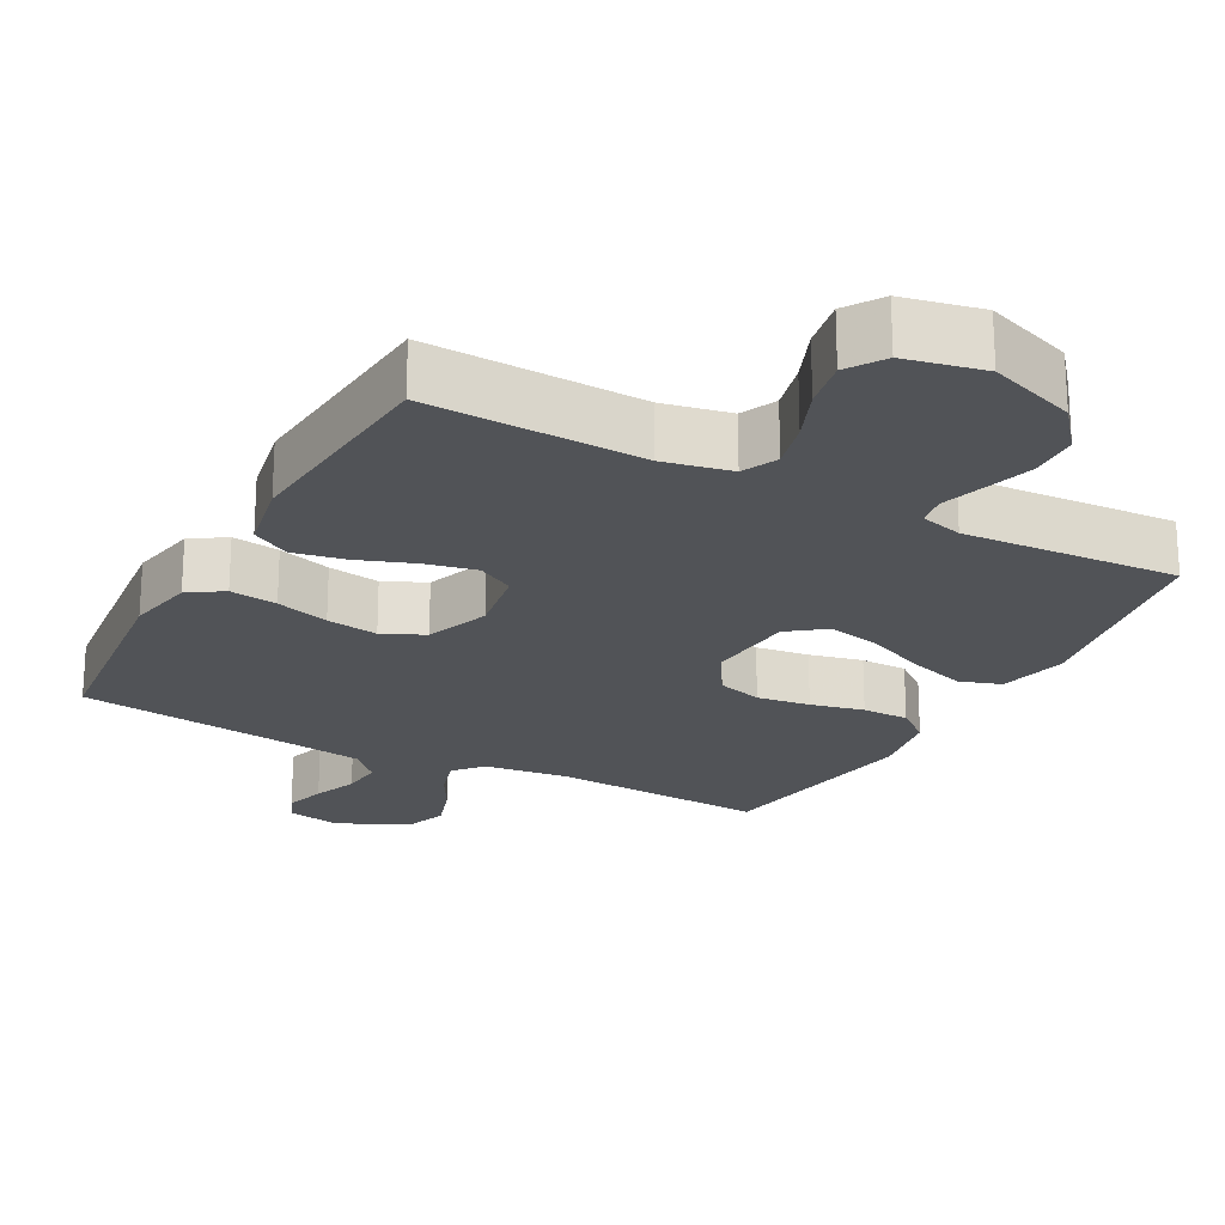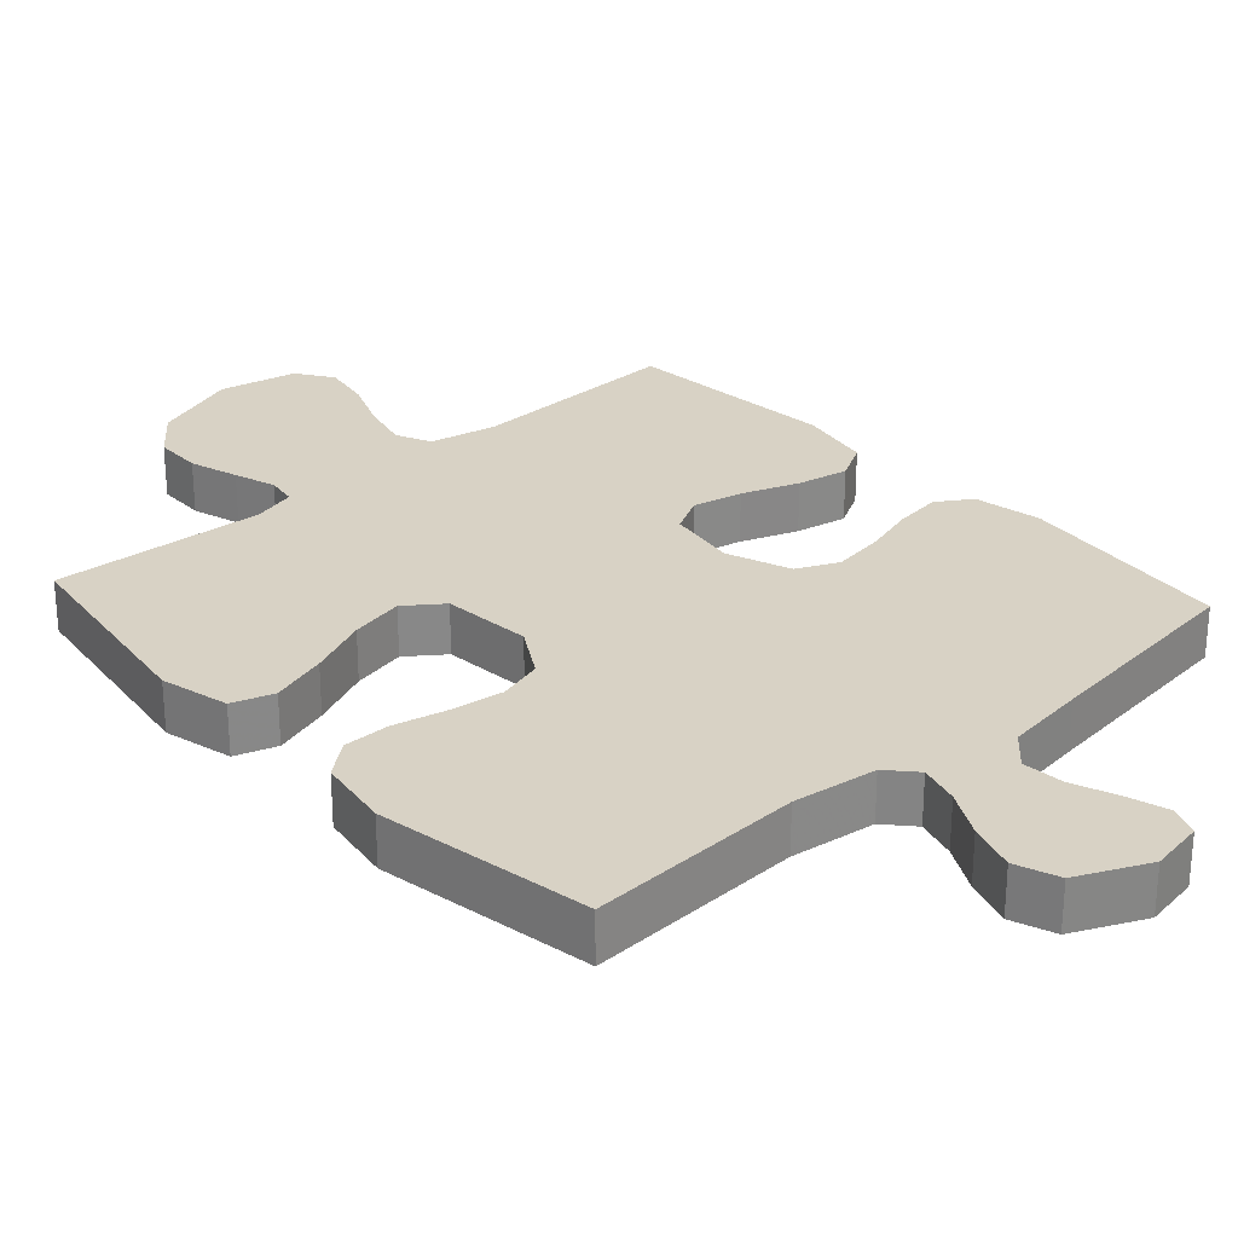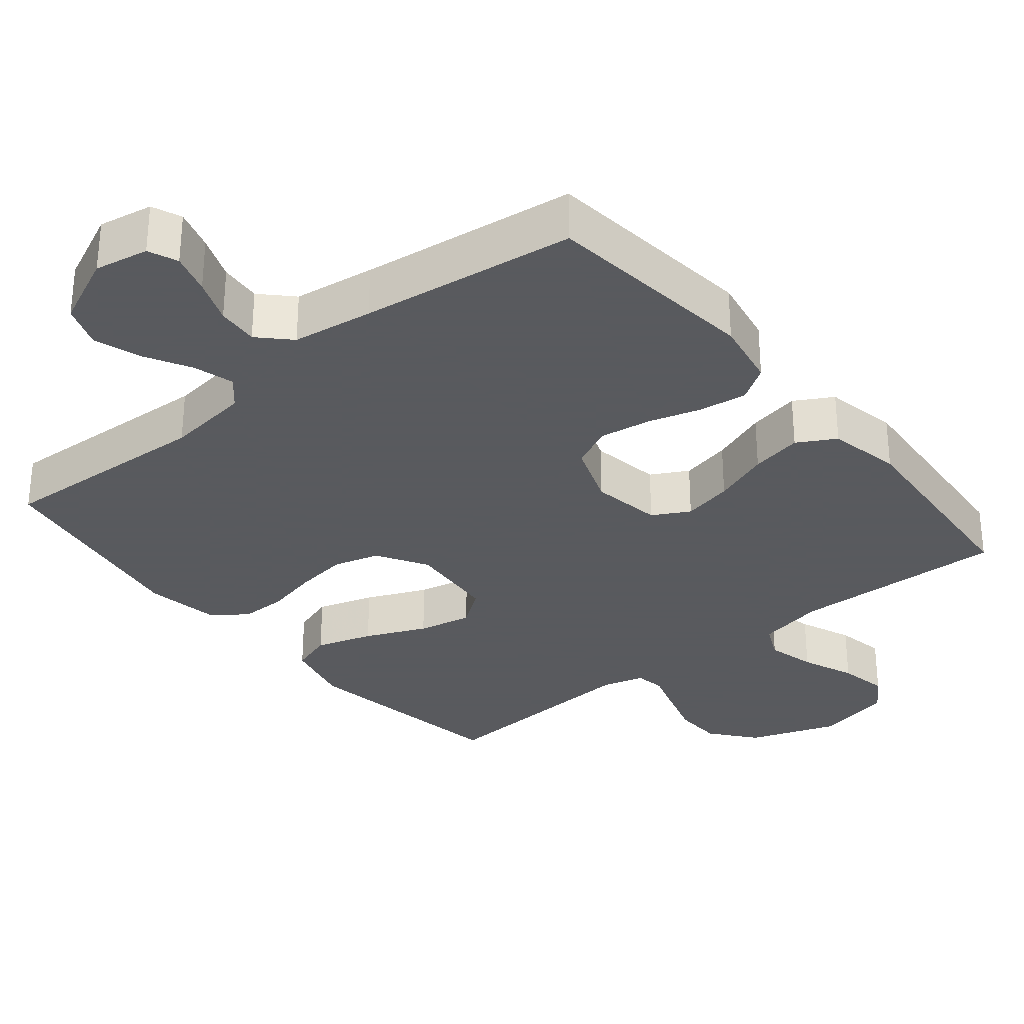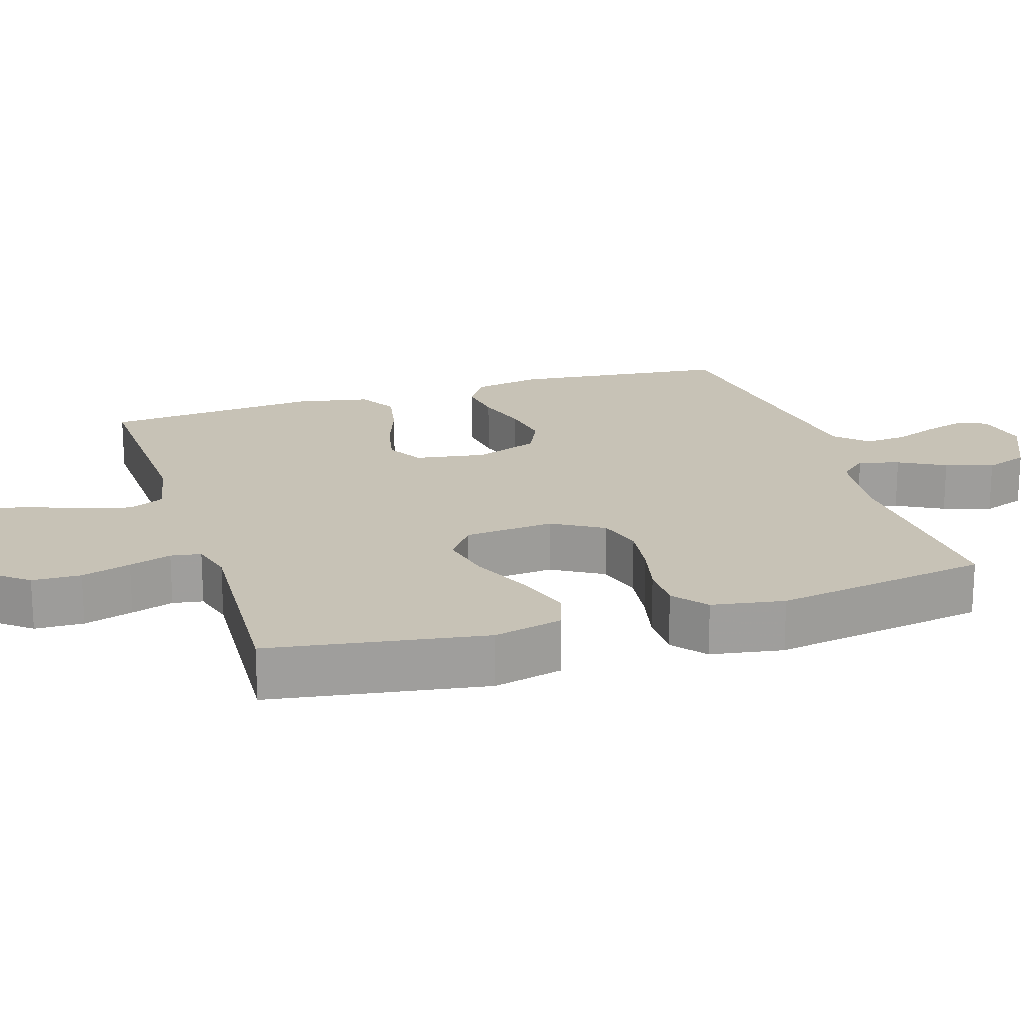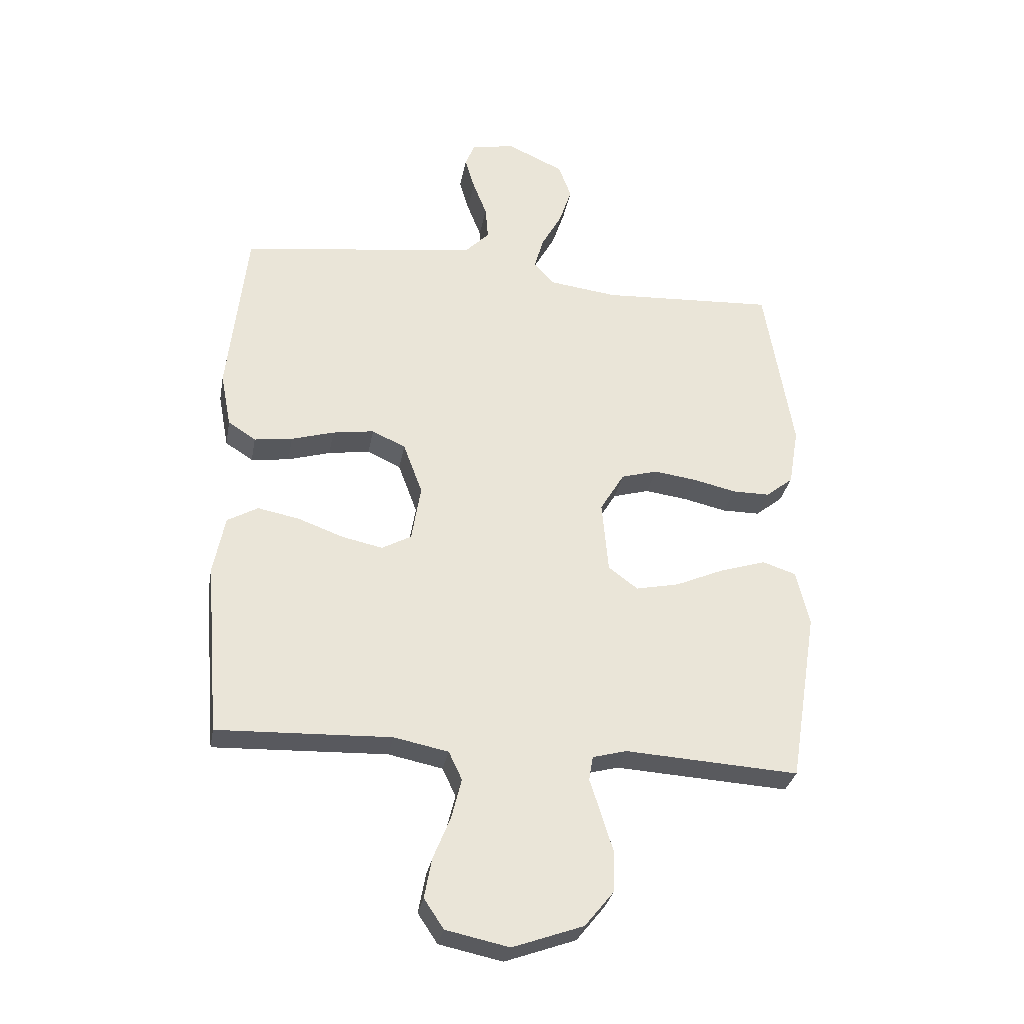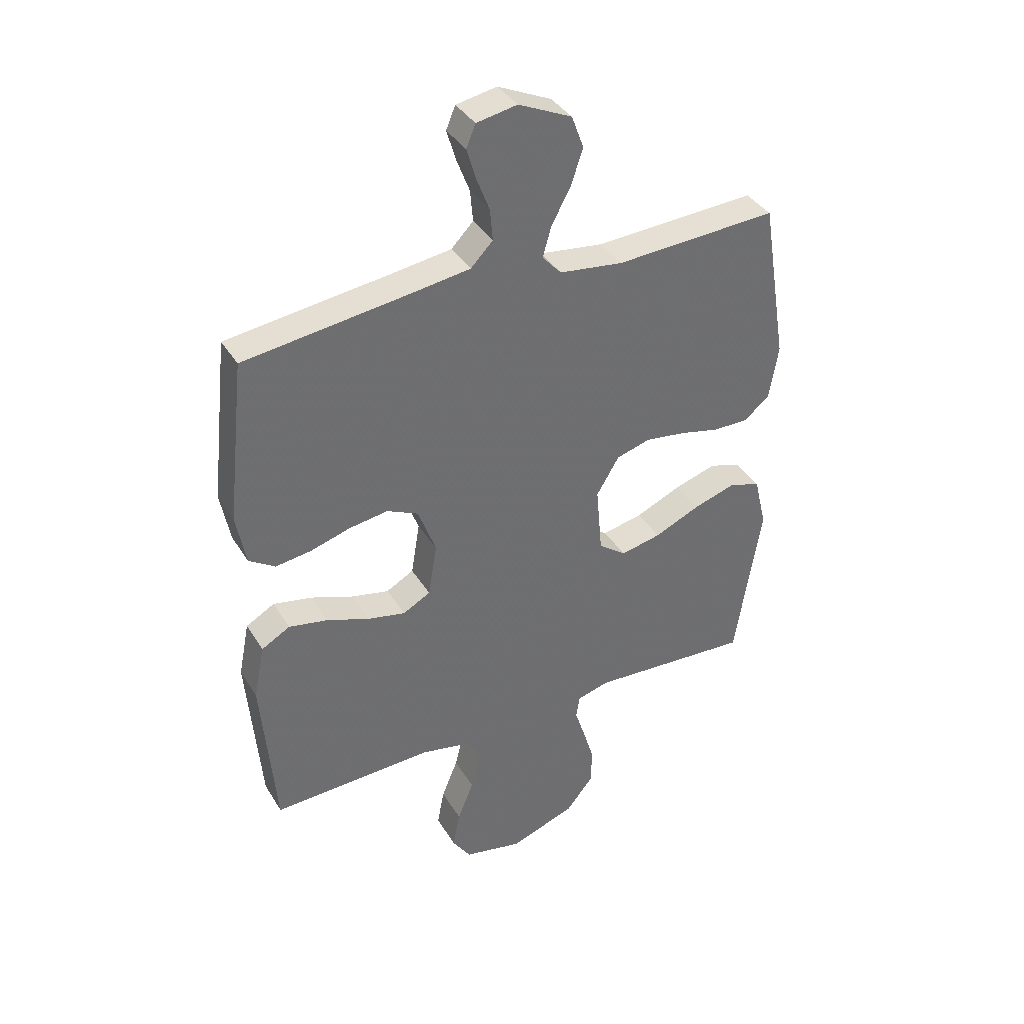
<metadata>
{"format":"obj","ext":"obj","renderer":"f3d","projection":"perspective","resolution":1024,"background":"white","views":[{"elev":-22.0,"azim":151.7,"up":"+Y"},{"elev":27.7,"azim":-42.2,"up":"+Y"},{"elev":-31.2,"azim":39.4,"up":"+Y"},{"elev":19.3,"azim":-107.6,"up":"+Y"},{"elev":-30.9,"azim":169.8,"up":"+Z"},{"elev":37.9,"azim":151.9,"up":"+Z"}]}
</metadata>
<code>
v 0.5 0.07 0.5
v 0.533 0.07 0.2
v 0.515 0.07 0.105
v 0.467 0.07 0.074
v 0.401 0.07 0.083
v 0.327 0.07 0.105
v 0.255 0.07 0.116
v 0.197 0.07 0.089
v 0.164 0.07 0
v 0.18 0.07 -0.098
v 0.231 0.07 -0.126
v 0.301 0.07 -0.111
v 0.38 0.07 -0.082
v 0.452 0.07 -0.068
v 0.505 0.07 -0.098
v 0.525 0.07 -0.2
v 0.5 0.07 -0.5
v 0.2 0.07 -0.489
v 0.106 0.07 -0.508
v 0.083 0.07 -0.557
v 0.1 0.07 -0.625
v 0.13 0.07 -0.699
v 0.143 0.07 -0.768
v 0.109 0.07 -0.819
v 0 0.07 -0.842
v -0.122 0.07 -0.798
v -0.172 0.07 -0.736
v -0.174 0.07 -0.668
v -0.153 0.07 -0.599
v -0.134 0.07 -0.54
v -0.141 0.07 -0.498
v -0.2 0.07 -0.482
v -0.5 0.07 -0.5
v -0.548 0.07 -0.2
v -0.525 0.07 -0.104
v -0.467 0.07 -0.085
v -0.388 0.07 -0.11
v -0.304 0.07 -0.147
v -0.229 0.07 -0.163
v -0.178 0.07 -0.125
v -0.167 0.07 0
v -0.209 0.07 0.07
v -0.272 0.07 0.088
v -0.346 0.07 0.078
v -0.42 0.07 0.061
v -0.485 0.07 0.061
v -0.532 0.07 0.099
v -0.549 0.07 0.2
v -0.5 0.07 0.5
v -0.2 0.07 0.484
v -0.082 0.07 0.499
v -0.047 0.07 0.538
v -0.063 0.07 0.594
v -0.098 0.07 0.658
v -0.12 0.07 0.724
v -0.098 0.07 0.784
v 0 0.07 0.829
v 0.075 0.07 0.815
v 0.092 0.07 0.774
v 0.075 0.07 0.717
v 0.051 0.07 0.655
v 0.046 0.07 0.597
v 0.087 0.07 0.555
v 0.2 0.07 0.539
v 0.5 0 0.5
v 0.533 0 0.2
v 0.515 0 0.105
v 0.467 0 0.074
v 0.401 0 0.083
v 0.327 0 0.105
v 0.255 0 0.116
v 0.197 0 0.089
v 0.164 0 0
v 0.18 0 -0.098
v 0.231 0 -0.126
v 0.301 0 -0.111
v 0.38 0 -0.082
v 0.452 0 -0.068
v 0.505 0 -0.098
v 0.525 0 -0.2
v 0.5 0 -0.5
v 0.2 0 -0.489
v 0.106 0 -0.508
v 0.083 0 -0.557
v 0.1 0 -0.625
v 0.13 0 -0.699
v 0.143 0 -0.768
v 0.109 0 -0.819
v 0 0 -0.842
v -0.122 0 -0.798
v -0.172 0 -0.736
v -0.174 0 -0.668
v -0.153 0 -0.599
v -0.134 0 -0.54
v -0.141 0 -0.498
v -0.2 0 -0.482
v -0.5 0 -0.5
v -0.548 0 -0.2
v -0.525 0 -0.104
v -0.467 0 -0.085
v -0.388 0 -0.11
v -0.304 0 -0.147
v -0.229 0 -0.163
v -0.178 0 -0.125
v -0.167 0 0
v -0.209 0 0.07
v -0.272 0 0.088
v -0.346 0 0.078
v -0.42 0 0.061
v -0.485 0 0.061
v -0.532 0 0.099
v -0.549 0 0.2
v -0.5 0 0.5
v -0.2 0 0.484
v -0.082 0 0.499
v -0.047 0 0.538
v -0.063 0 0.594
v -0.098 0 0.658
v -0.12 0 0.724
v -0.098 0 0.784
v 0 0 0.829
v 0.075 0 0.815
v 0.092 0 0.774
v 0.075 0 0.717
v 0.051 0 0.655
v 0.046 0 0.597
v 0.087 0 0.555
v 0.2 0 0.539
f 59 60 61
f 58 59 61
f 57 58 61
f 56 57 61
f 55 56 61
f 54 55 61
f 53 54 61
f 52 53 61 62
f 51 52 62 63
f 48 49 50
f 47 48 50
f 46 47 50
f 45 46 50
f 44 45 50
f 43 44 50 51
f 51 63 64
f 43 51 64
f 42 43 64
f 36 37 38
f 35 36 38
f 34 35 38
f 33 34 38
f 32 33 38
f 31 32 38 39
f 28 29 30
f 27 28 30
f 26 27 30
f 25 26 30
f 24 25 30
f 23 24 30
f 22 23 30
f 21 22 30
f 20 21 30 31
f 31 39 40
f 20 31 40
f 19 20 40
f 16 17 18
f 15 16 18
f 14 15 18
f 13 14 18
f 12 13 18
f 11 12 18 19
f 4 5 6
f 3 4 6
f 2 3 6
f 1 2 6
f 64 1 6
f 64 6 7
f 64 7 8
f 42 64 8
f 41 42 8
f 19 40 41
f 11 19 41
f 10 11 41
f 9 10 41
f 8 9 41
f 125 124 123
f 125 123 122
f 125 122 121
f 125 121 120
f 125 120 119
f 125 119 118
f 125 118 117
f 126 125 117 116
f 127 126 116 115
f 114 113 112
f 114 112 111
f 114 111 110
f 114 110 109
f 114 109 108
f 115 114 108 107
f 128 127 115
f 128 115 107
f 128 107 106
f 102 101 100
f 102 100 99
f 102 99 98
f 102 98 97
f 102 97 96
f 103 102 96 95
f 94 93 92
f 94 92 91
f 94 91 90
f 94 90 89
f 94 89 88
f 94 88 87
f 94 87 86
f 94 86 85
f 95 94 85 84
f 104 103 95
f 104 95 84
f 104 84 83
f 82 81 80
f 82 80 79
f 82 79 78
f 82 78 77
f 82 77 76
f 83 82 76 75
f 70 69 68
f 70 68 67
f 70 67 66
f 70 66 65
f 70 65 128
f 71 70 128
f 72 71 128
f 72 128 106
f 72 106 105
f 105 104 83
f 105 83 75
f 105 75 74
f 105 74 73
f 105 73 72
f 1 65 66 2
f 2 66 67 3
f 3 67 68 4
f 4 68 69 5
f 5 69 70 6
f 6 70 71 7
f 7 71 72 8
f 8 72 73 9
f 9 73 74 10
f 10 74 75 11
f 11 75 76 12
f 12 76 77 13
f 13 77 78 14
f 14 78 79 15
f 15 79 80 16
f 16 80 81 17
f 17 81 82 18
f 18 82 83 19
f 19 83 84 20
f 20 84 85 21
f 21 85 86 22
f 22 86 87 23
f 23 87 88 24
f 24 88 89 25
f 25 89 90 26
f 26 90 91 27
f 27 91 92 28
f 28 92 93 29
f 29 93 94 30
f 30 94 95 31
f 31 95 96 32
f 32 96 97 33
f 33 97 98 34
f 34 98 99 35
f 35 99 100 36
f 36 100 101 37
f 37 101 102 38
f 38 102 103 39
f 39 103 104 40
f 40 104 105 41
f 41 105 106 42
f 42 106 107 43
f 43 107 108 44
f 44 108 109 45
f 45 109 110 46
f 46 110 111 47
f 47 111 112 48
f 48 112 113 49
f 49 113 114 50
f 50 114 115 51
f 51 115 116 52
f 52 116 117 53
f 53 117 118 54
f 54 118 119 55
f 55 119 120 56
f 56 120 121 57
f 57 121 122 58
f 58 122 123 59
f 59 123 124 60
f 60 124 125 61
f 61 125 126 62
f 62 126 127 63
f 63 127 128 64
f 64 128 65 1

</code>
